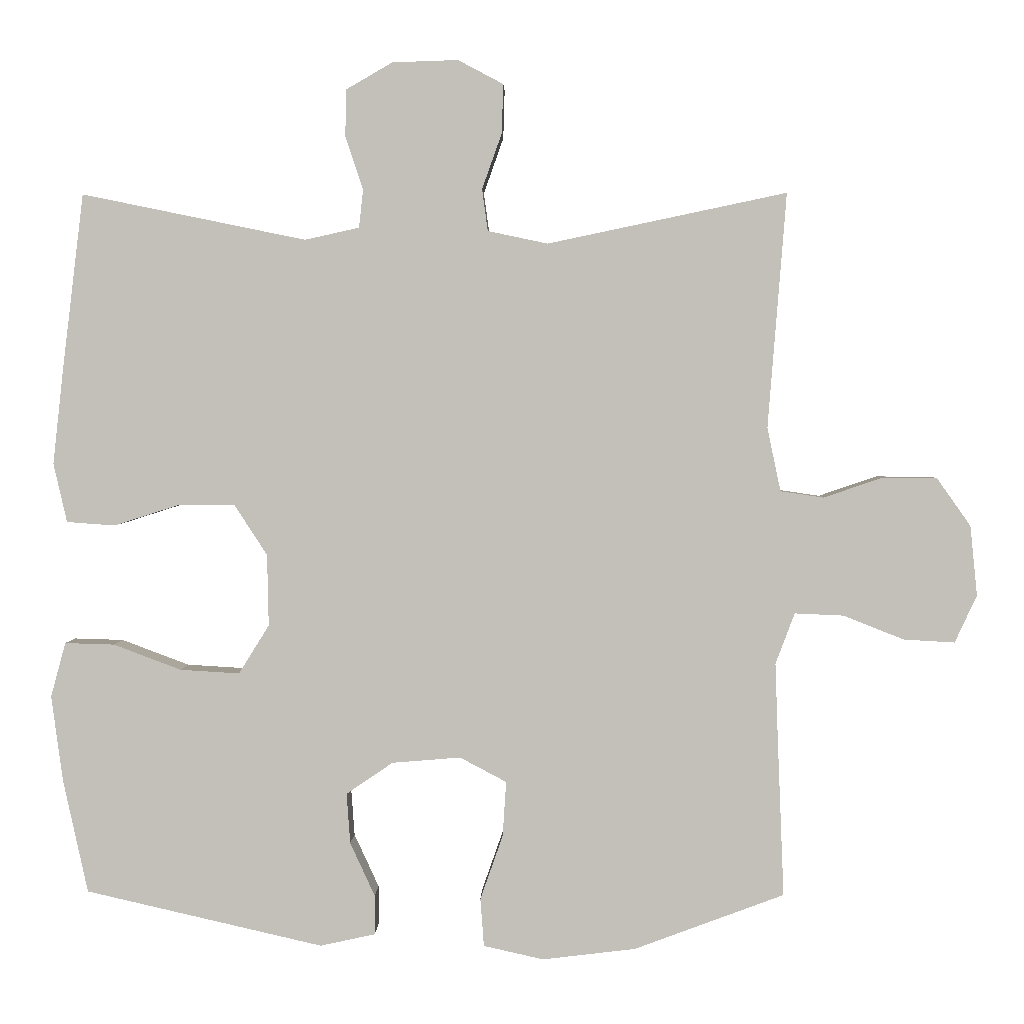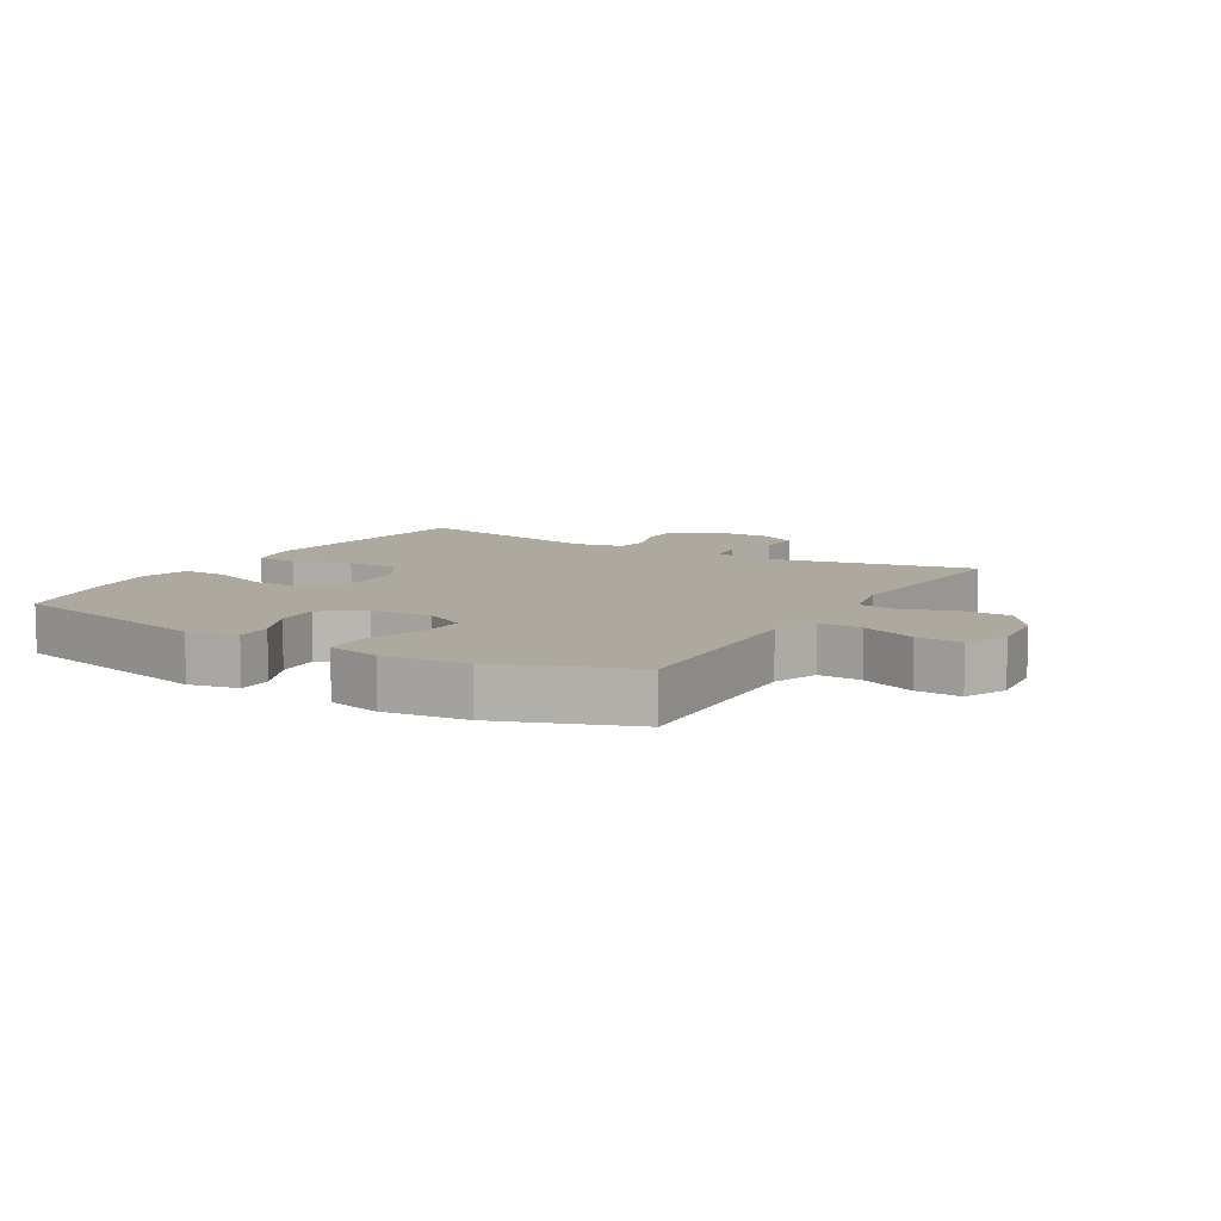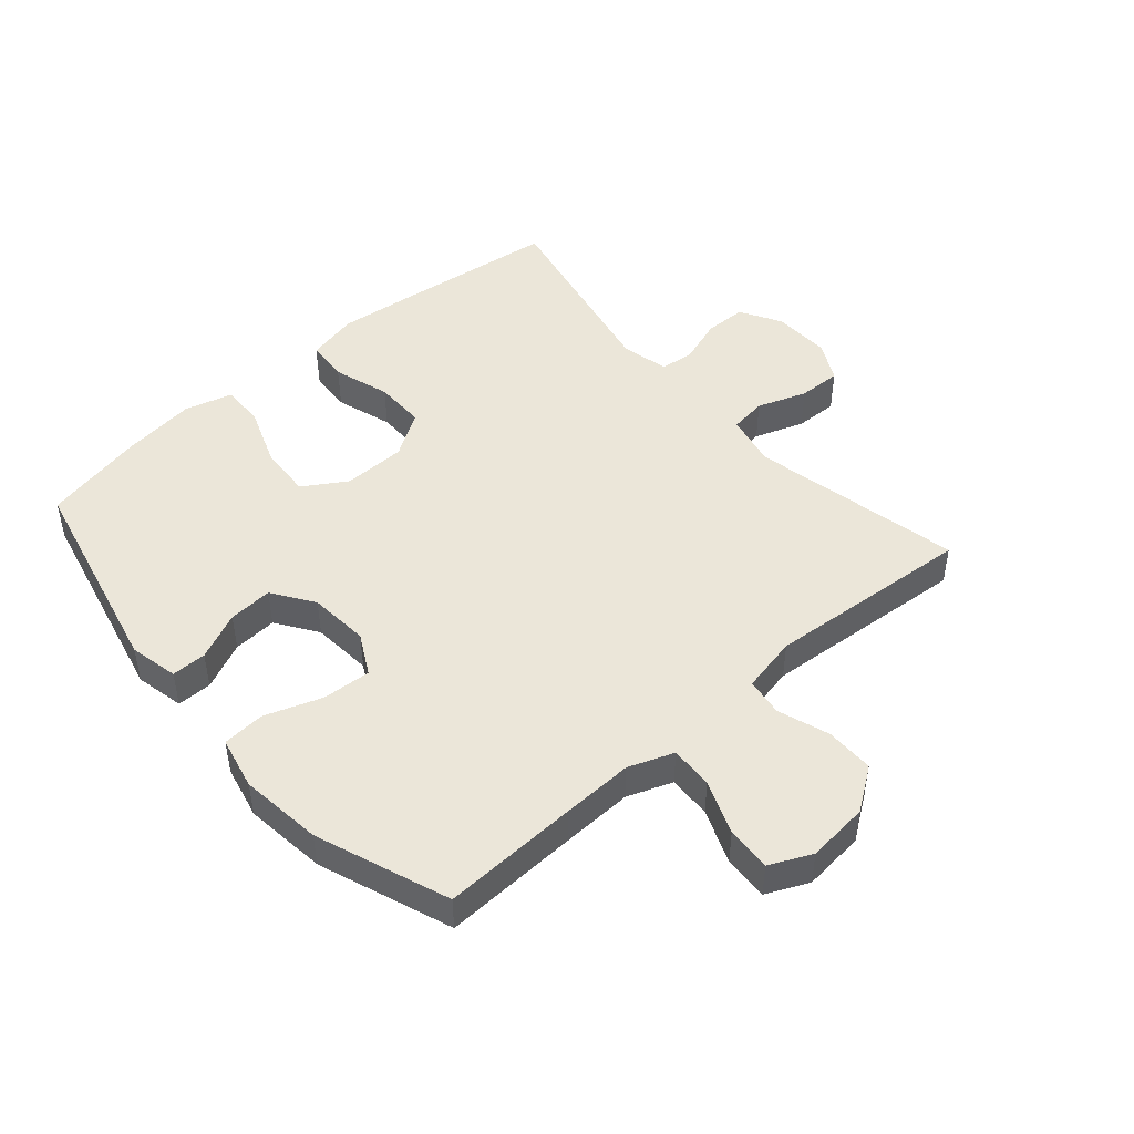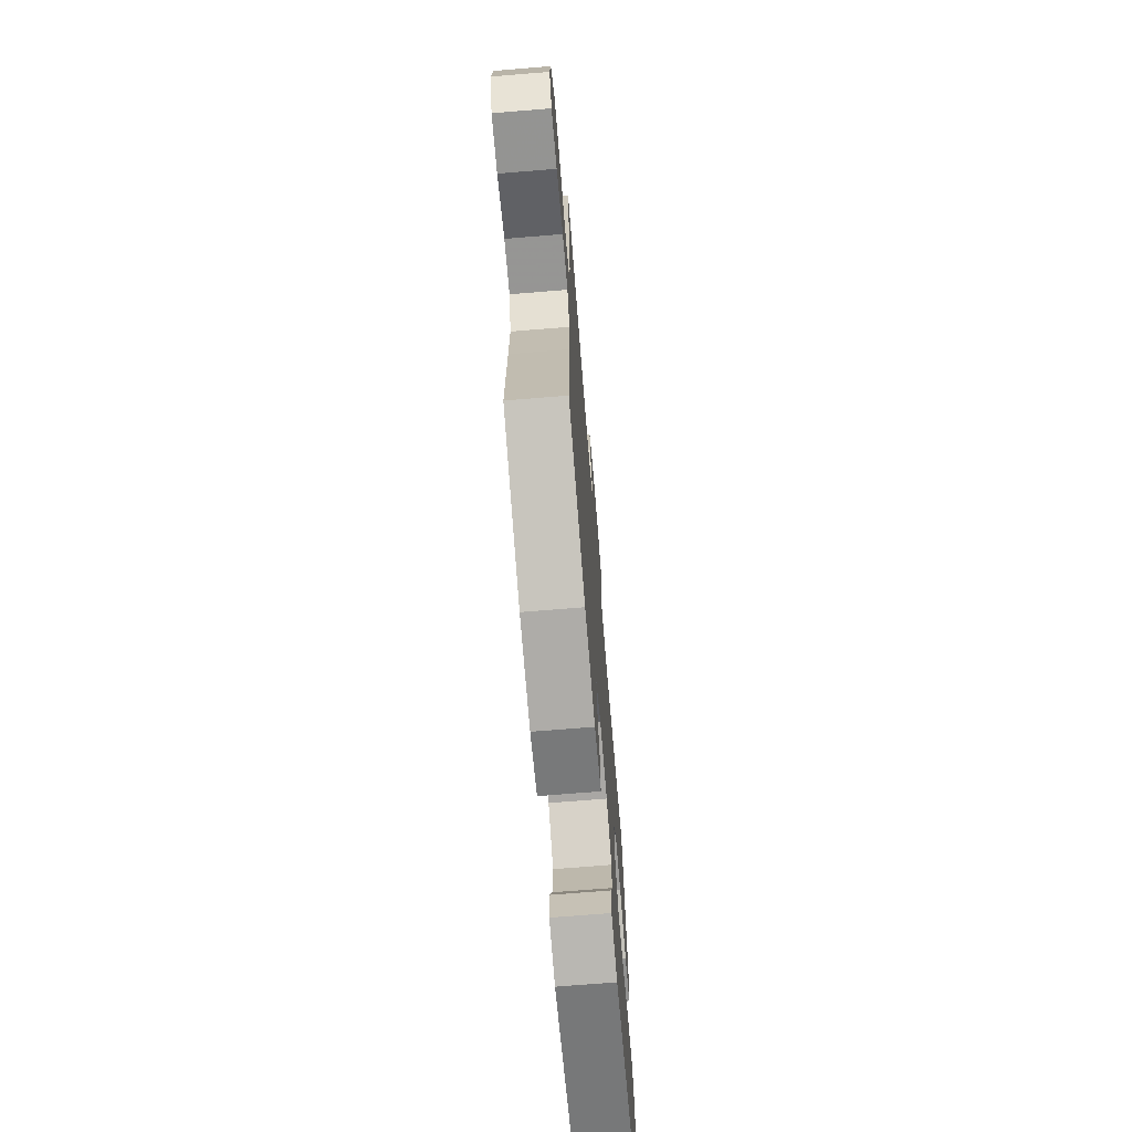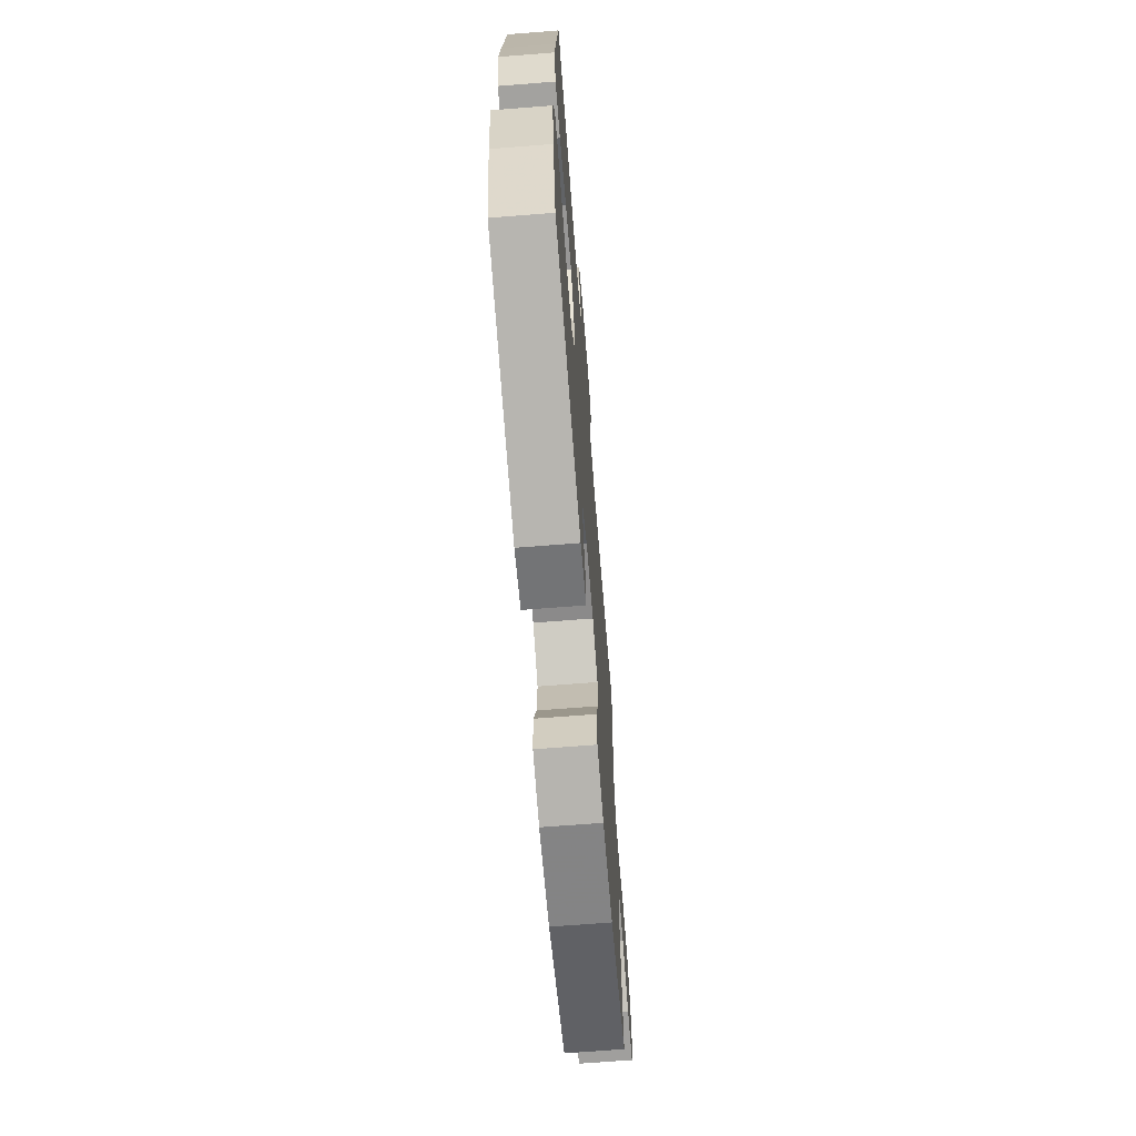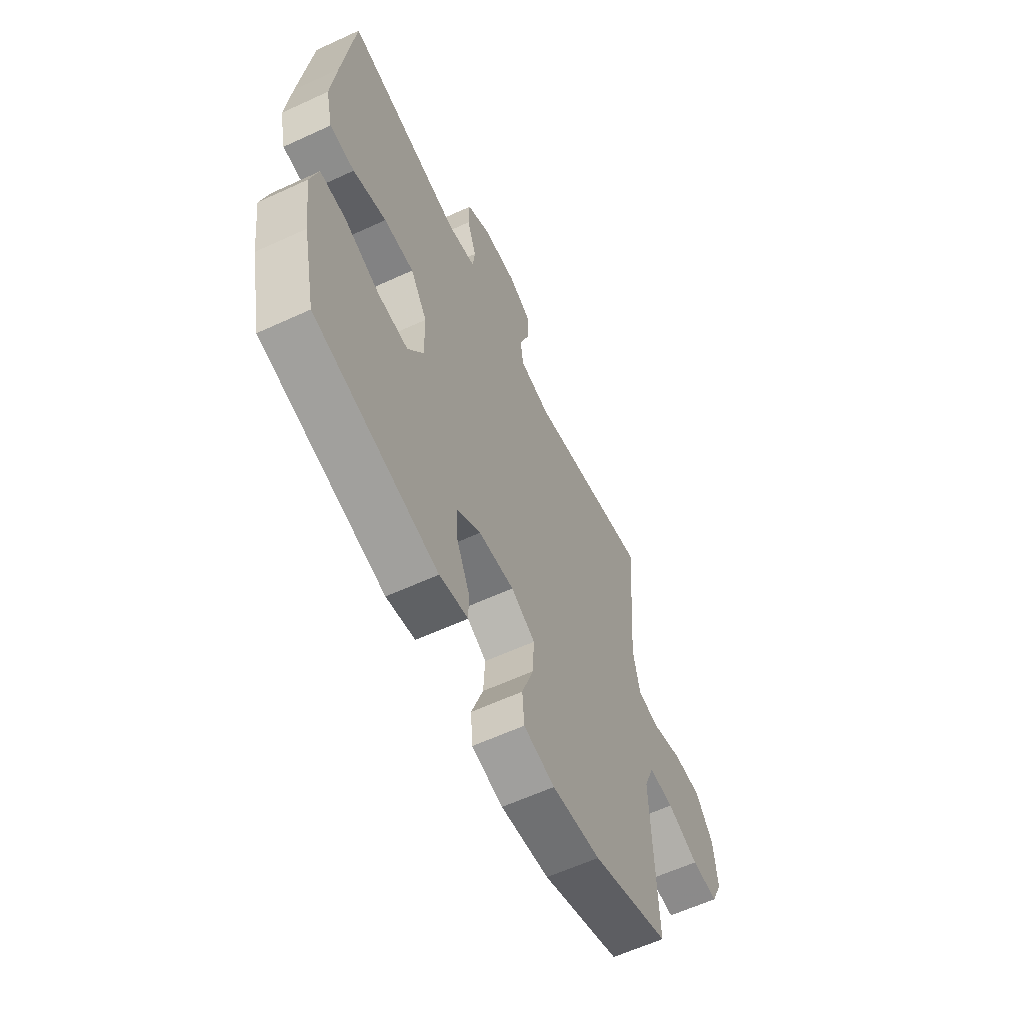
<metadata>
{"format":"obj","ext":"obj","renderer":"f3d","projection":"perspective","resolution":1024,"background":"white","views":[{"elev":2.5,"azim":-178.5,"up":"+Z"},{"elev":9.0,"azim":-149.4,"up":"+Y"},{"elev":47.2,"azim":-131.0,"up":"+Y"},{"elev":-70.1,"azim":-85.3,"up":"+Z"},{"elev":-68.3,"azim":94.5,"up":"+Z"},{"elev":-60.9,"azim":115.2,"up":"+Z"}]}
</metadata>
<code>
v -0.5 0.07 0.5
v -0.162 0.07 0.429
v -0.077 0.07 0.447
v -0.069 0.07 0.506
v -0.097 0.07 0.585
v -0.099 0.07 0.654
v -0.035 0.07 0.688
v 0.058 0.07 0.685
v 0.124 0.07 0.647
v 0.125 0.07 0.58
v 0.1 0.07 0.506
v 0.106 0.07 0.452
v 0.183 0.07 0.435
v 0.5 0.07 0.5
v 0.531 0.07 0.244
v 0.545 0.07 0.116
v 0.526 0.07 0.033
v 0.458 0.07 0.028
v 0.367 0.07 0.057
v 0.285 0.07 0.057
v 0.239 0.07 -0.014
v 0.237 0.07 -0.115
v 0.28 0.07 -0.184
v 0.364 0.07 -0.179
v 0.46 0.07 -0.143
v 0.53 0.07 -0.141
v 0.551 0.07 -0.218
v 0.535 0.07 -0.339
v 0.5 0.07 -0.5
v 0.164 0.07 -0.577
v 0.086 0.07 -0.56
v 0.086 0.07 -0.504
v 0.121 0.07 -0.428
v 0.126 0.07 -0.357
v 0.06 0.07 -0.312
v -0.037 0.07 -0.304
v -0.103 0.07 -0.339
v -0.098 0.07 -0.417
v -0.066 0.07 -0.508
v -0.071 0.07 -0.576
v -0.156 0.07 -0.595
v -0.288 0.07 -0.579
v -0.5 0.07 -0.5
v -0.491 0.07 -0.282
v -0.487 0.07 -0.168
v -0.514 0.07 -0.096
v -0.583 0.07 -0.099
v -0.669 0.07 -0.133
v -0.741 0.07 -0.137
v -0.772 0.07 -0.07
v -0.762 0.07 0.029
v -0.714 0.07 0.097
v -0.636 0.07 0.097
v -0.554 0.07 0.069
v -0.493 0.07 0.078
v -0.474 0.07 0.168
v -0.5 0 0.5
v -0.162 0 0.429
v -0.077 0 0.447
v -0.069 0 0.506
v -0.097 0 0.585
v -0.099 0 0.654
v -0.035 0 0.688
v 0.058 0 0.685
v 0.124 0 0.647
v 0.125 0 0.58
v 0.1 0 0.506
v 0.106 0 0.452
v 0.183 0 0.435
v 0.5 0 0.5
v 0.531 0 0.244
v 0.545 0 0.116
v 0.526 0 0.033
v 0.458 0 0.028
v 0.367 0 0.057
v 0.285 0 0.057
v 0.239 0 -0.014
v 0.237 0 -0.115
v 0.28 0 -0.184
v 0.364 0 -0.179
v 0.46 0 -0.143
v 0.53 0 -0.141
v 0.551 0 -0.218
v 0.535 0 -0.339
v 0.5 0 -0.5
v 0.164 0 -0.577
v 0.086 0 -0.56
v 0.086 0 -0.504
v 0.121 0 -0.428
v 0.126 0 -0.357
v 0.06 0 -0.312
v -0.037 0 -0.304
v -0.103 0 -0.339
v -0.098 0 -0.417
v -0.066 0 -0.508
v -0.071 0 -0.576
v -0.156 0 -0.595
v -0.288 0 -0.579
v -0.5 0 -0.5
v -0.491 0 -0.282
v -0.487 0 -0.168
v -0.514 0 -0.096
v -0.583 0 -0.099
v -0.669 0 -0.133
v -0.741 0 -0.137
v -0.772 0 -0.07
v -0.762 0 0.029
v -0.714 0 0.097
v -0.636 0 0.097
v -0.554 0 0.069
v -0.493 0 0.078
v -0.474 0 0.168
f 52 53 54
f 51 52 54
f 50 51 54
f 49 50 54
f 48 49 54
f 47 48 54
f 46 47 54 55
f 45 46 55 56
f 42 43 44
f 41 42 44
f 40 41 44
f 39 40 44
f 38 39 44
f 44 45 56
f 38 44 56
f 37 38 56
f 31 32 33
f 30 31 33
f 29 30 33
f 28 29 33
f 27 28 33
f 26 27 33
f 25 26 33
f 24 25 33
f 23 24 33 34
f 22 23 34 35
f 17 18 19
f 16 17 19
f 15 16 19
f 14 15 19
f 13 14 19
f 12 13 19 20
f 9 10 11
f 8 9 11
f 7 8 11
f 6 7 11
f 5 6 11
f 4 5 11
f 3 4 11 12
f 12 20 21
f 3 12 21
f 2 3 21
f 2 21 22
f 1 2 22
f 56 1 22
f 37 56 22
f 36 37 22
f 22 35 36
f 110 109 108
f 110 108 107
f 110 107 106
f 110 106 105
f 110 105 104
f 110 104 103
f 111 110 103 102
f 112 111 102 101
f 100 99 98
f 100 98 97
f 100 97 96
f 100 96 95
f 100 95 94
f 112 101 100
f 112 100 94
f 112 94 93
f 89 88 87
f 89 87 86
f 89 86 85
f 89 85 84
f 89 84 83
f 89 83 82
f 89 82 81
f 89 81 80
f 90 89 80 79
f 91 90 79 78
f 75 74 73
f 75 73 72
f 75 72 71
f 75 71 70
f 75 70 69
f 76 75 69 68
f 67 66 65
f 67 65 64
f 67 64 63
f 67 63 62
f 67 62 61
f 67 61 60
f 68 67 60 59
f 77 76 68
f 77 68 59
f 77 59 58
f 78 77 58
f 78 58 57
f 78 57 112
f 78 112 93
f 78 93 92
f 92 91 78
f 1 57 58 2
f 2 58 59 3
f 3 59 60 4
f 4 60 61 5
f 5 61 62 6
f 6 62 63 7
f 7 63 64 8
f 8 64 65 9
f 9 65 66 10
f 10 66 67 11
f 11 67 68 12
f 12 68 69 13
f 13 69 70 14
f 14 70 71 15
f 15 71 72 16
f 16 72 73 17
f 17 73 74 18
f 18 74 75 19
f 19 75 76 20
f 20 76 77 21
f 21 77 78 22
f 22 78 79 23
f 23 79 80 24
f 24 80 81 25
f 25 81 82 26
f 26 82 83 27
f 27 83 84 28
f 28 84 85 29
f 29 85 86 30
f 30 86 87 31
f 31 87 88 32
f 32 88 89 33
f 33 89 90 34
f 34 90 91 35
f 35 91 92 36
f 36 92 93 37
f 37 93 94 38
f 38 94 95 39
f 39 95 96 40
f 40 96 97 41
f 41 97 98 42
f 42 98 99 43
f 43 99 100 44
f 44 100 101 45
f 45 101 102 46
f 46 102 103 47
f 47 103 104 48
f 48 104 105 49
f 49 105 106 50
f 50 106 107 51
f 51 107 108 52
f 52 108 109 53
f 53 109 110 54
f 54 110 111 55
f 55 111 112 56
f 56 112 57 1

</code>
